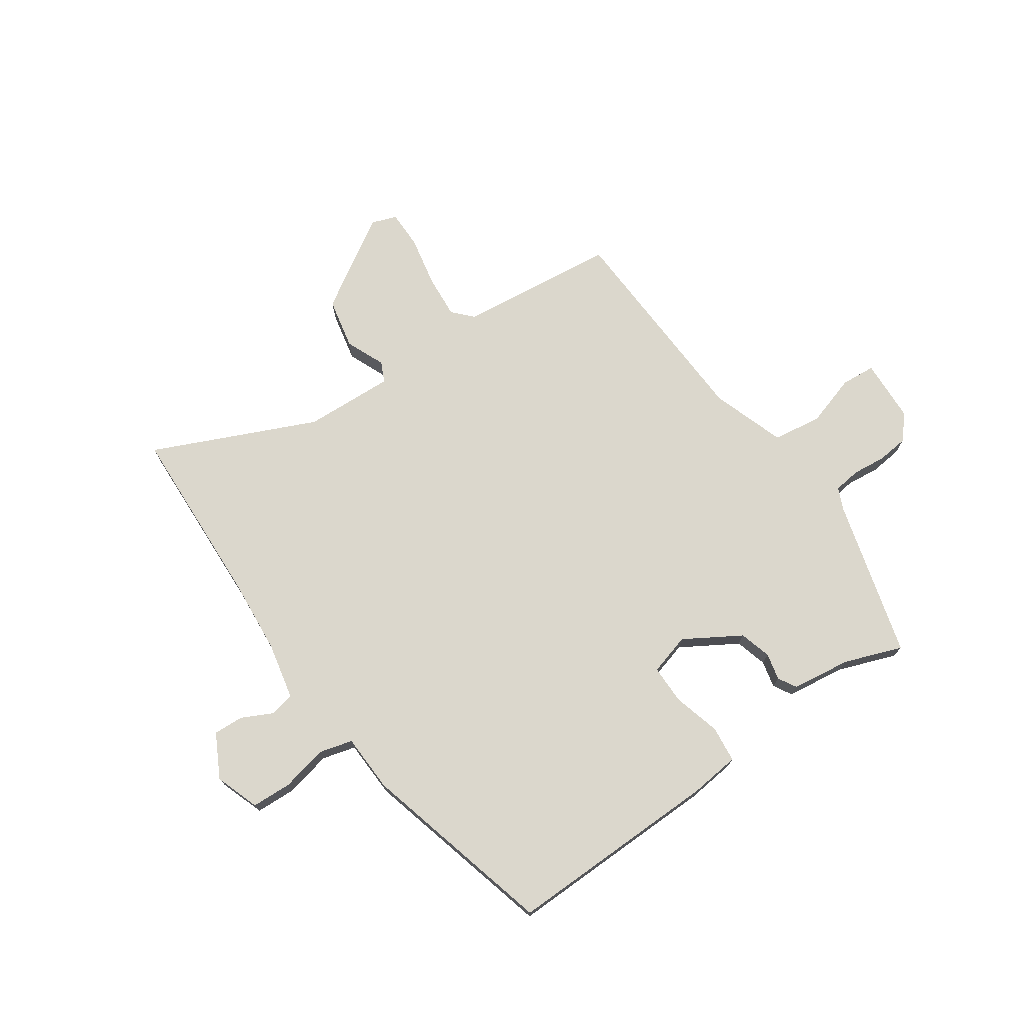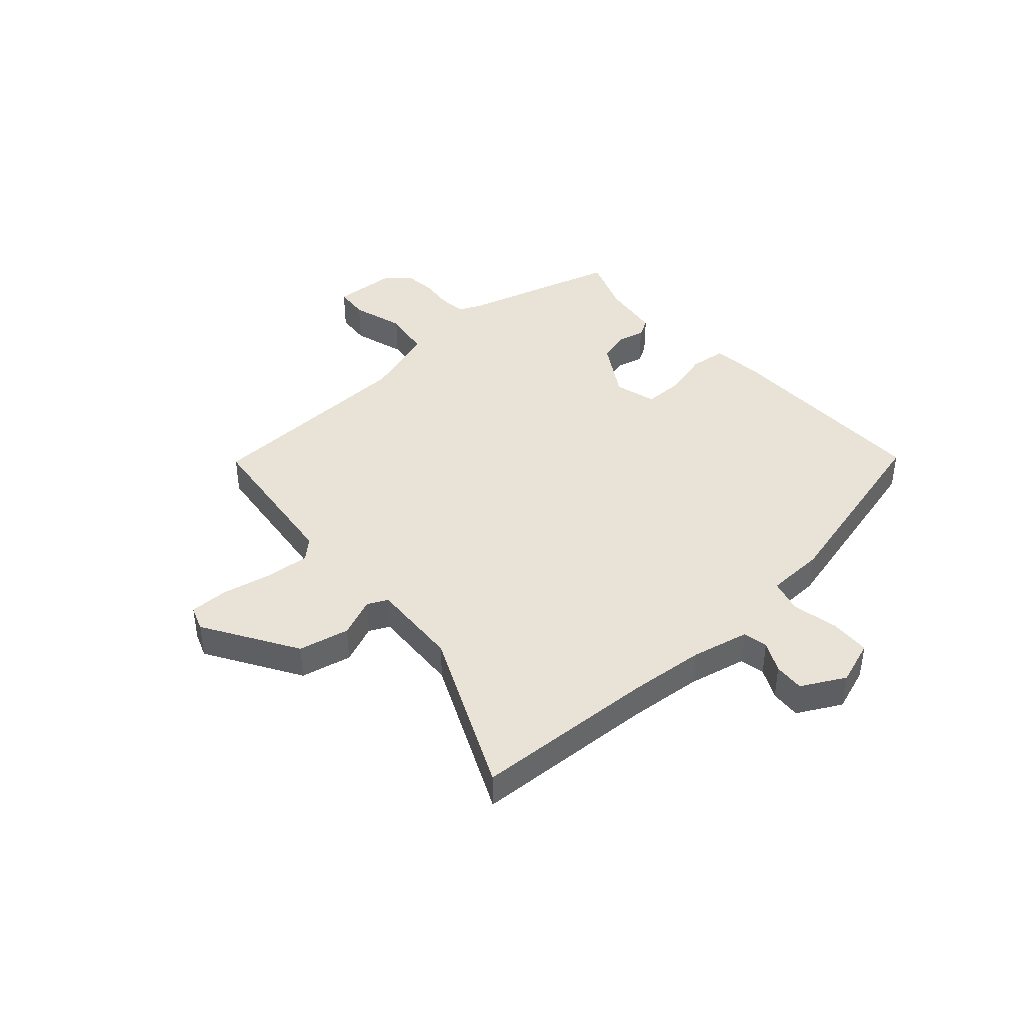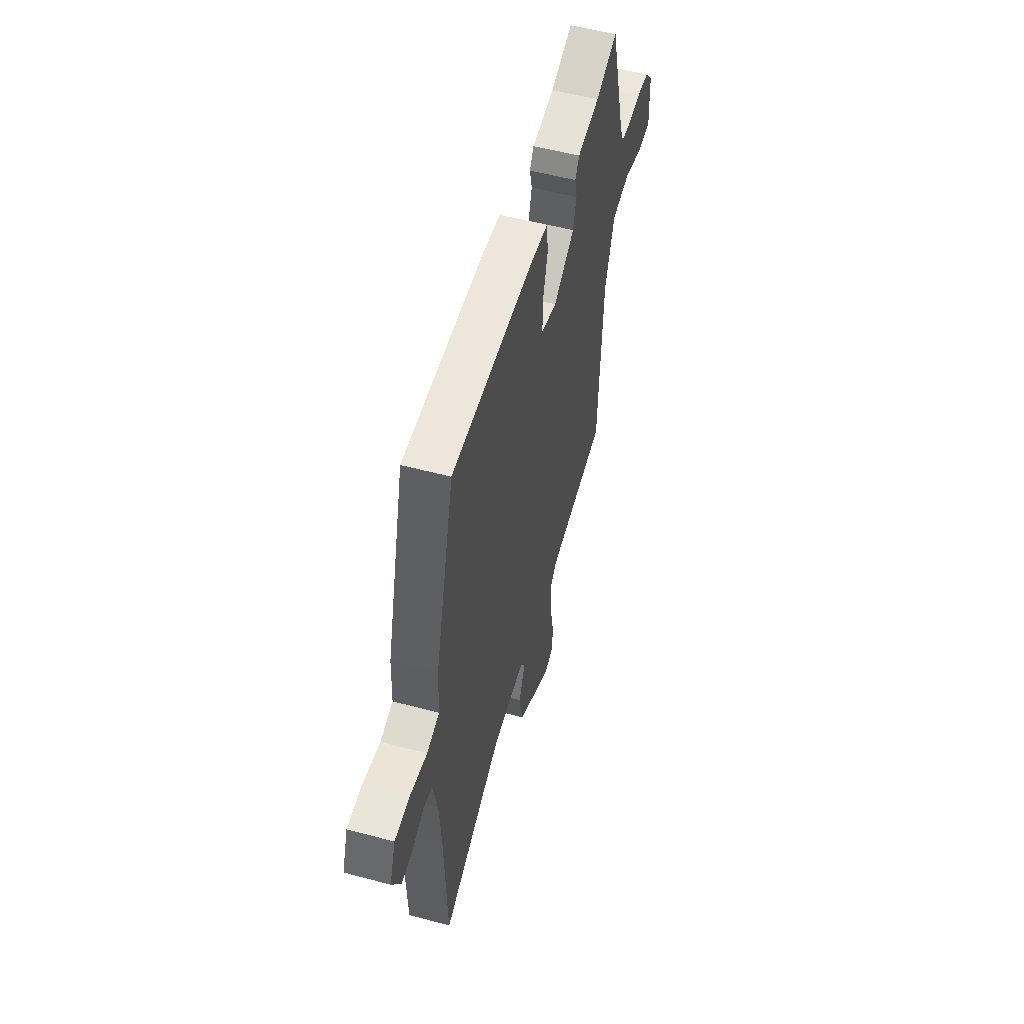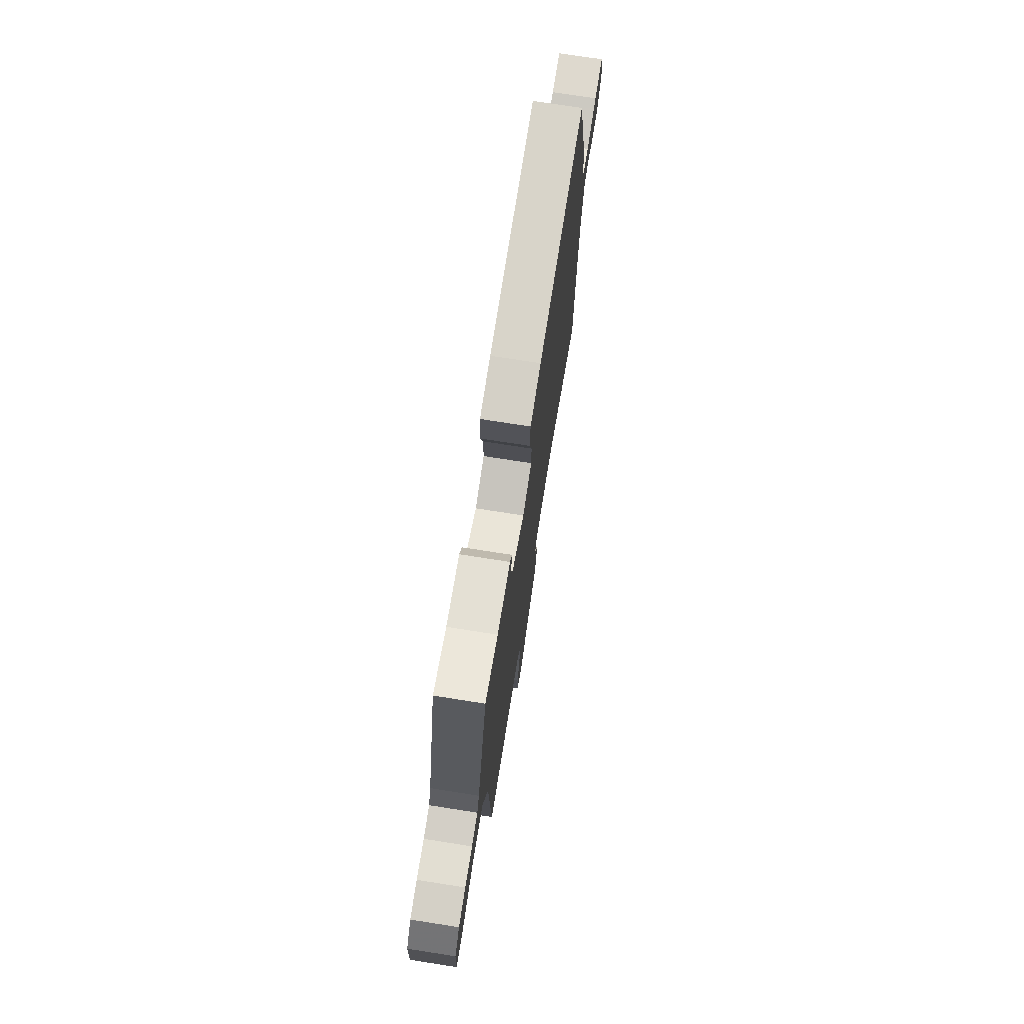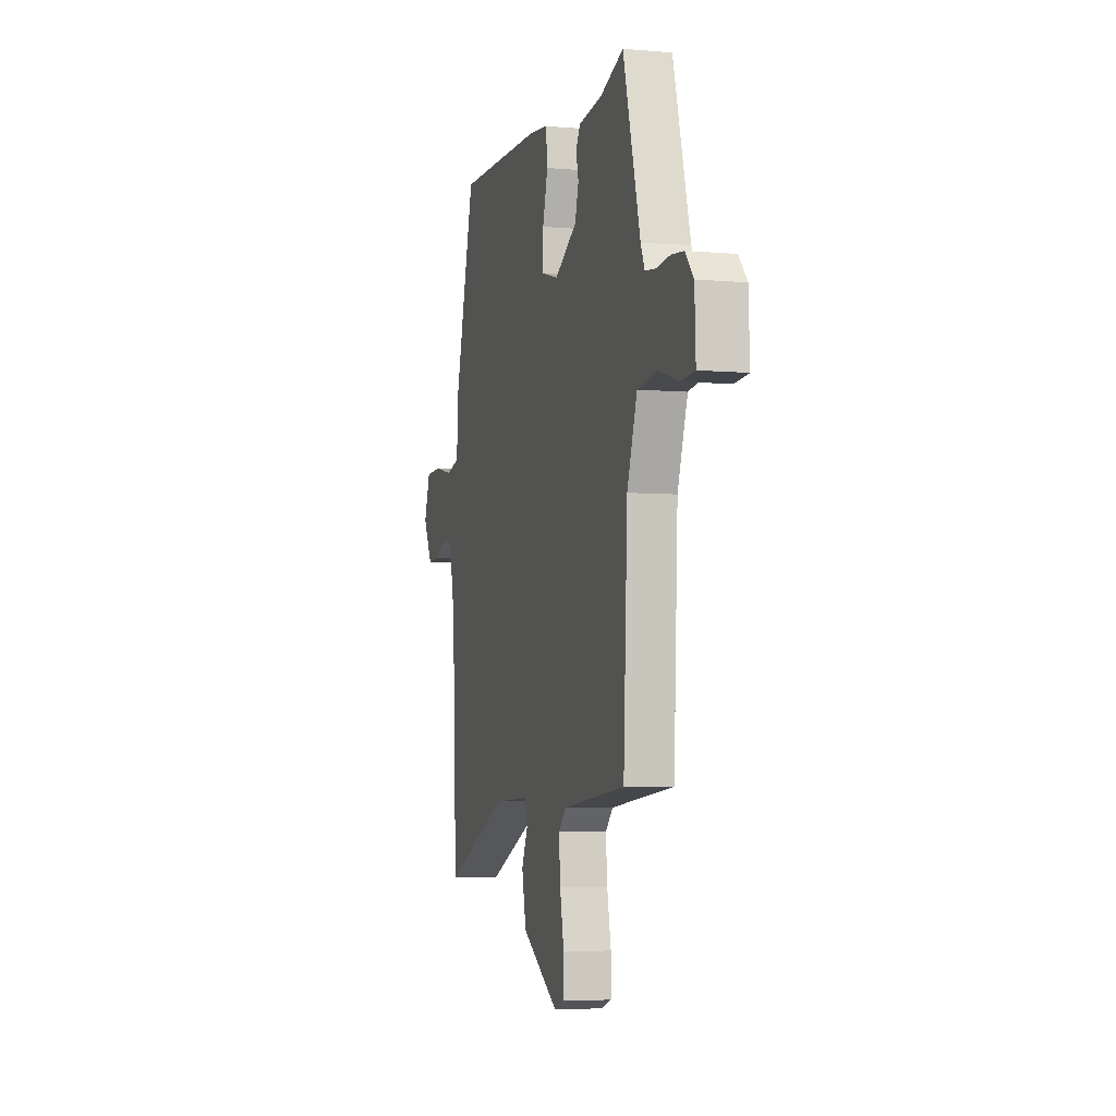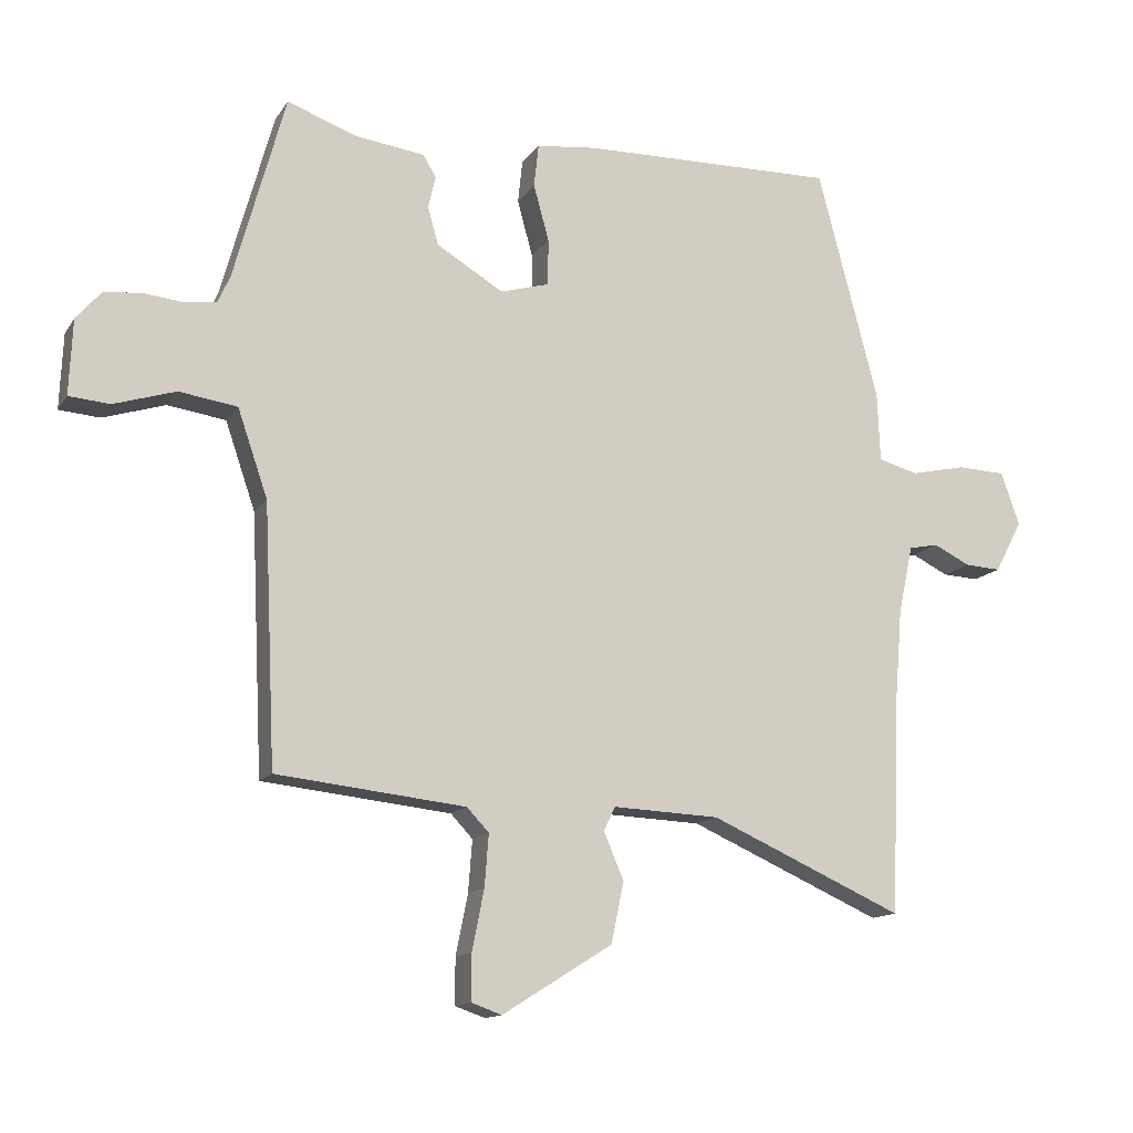
<metadata>
{"format":"obj","ext":"obj","renderer":"f3d","projection":"perspective","resolution":1024,"background":"white","views":[{"elev":73.3,"azim":-34.6,"up":"+Y"},{"elev":41.7,"azim":-131.4,"up":"+Y"},{"elev":54.8,"azim":-74.2,"up":"+Z"},{"elev":73.9,"azim":98.9,"up":"+Z"},{"elev":-4.8,"azim":74.4,"up":"+Z"},{"elev":-13.5,"azim":158.7,"up":"+Z"}]}
</metadata>
<code>
v -0.494 0.07 -0.652
v -0.507 0.07 -0.326
v -0.518 0.07 -0.191
v -0.54 0.07 -0.088
v -0.584 0.07 -0.079
v -0.639 0.07 -0.106
v -0.693 0.07 -0.109
v -0.734 0.07 -0.031
v -0.706 0.07 0.048
v -0.634 0.07 0.051
v -0.552 0.07 0.033
v -0.492 0.07 0.049
v -0.488 0.07 0.153
v -0.397 0.07 0.5
v -0.013 0.07 0.493
v 0.076 0.07 0.483
v 0.083 0.07 0.418
v 0.06 0.07 0.334
v 0.06 0.07 0.264
v 0.134 0.07 0.243
v 0.234 0.07 0.303
v 0.25 0.07 0.36
v 0.239 0.07 0.408
v 0.258 0.07 0.441
v 0.364 0.07 0.455
v 0.467 0.07 0.493
v 0.544 0.07 0.213
v 0.562 0.07 0.172
v 0.61 0.07 0.166
v 0.67 0.07 0.172
v 0.726 0.07 0.166
v 0.763 0.07 0.123
v 0.768 0.07 0.01
v 0.707 0.07 0.005
v 0.614 0.07 0.034
v 0.527 0.07 0.021
v 0.482 0.07 -0.11
v 0.464 0.07 -0.497
v 0.181 0.07 -0.528
v 0.148 0.07 -0.563
v 0.154 0.07 -0.641
v 0.172 0.07 -0.731
v 0.172 0.07 -0.8
v 0.127 0.07 -0.816
v -0.038 0.07 -0.713
v -0.057 0.07 -0.622
v -0.027 0.07 -0.552
v -0.044 0.07 -0.516
v -0.204 0.07 -0.523
v -0.494 0 -0.652
v -0.507 0 -0.326
v -0.518 0 -0.191
v -0.54 0 -0.088
v -0.584 0 -0.079
v -0.639 0 -0.106
v -0.693 0 -0.109
v -0.734 0 -0.031
v -0.706 0 0.048
v -0.634 0 0.051
v -0.552 0 0.033
v -0.492 0 0.049
v -0.488 0 0.153
v -0.397 0 0.5
v -0.013 0 0.493
v 0.076 0 0.483
v 0.083 0 0.418
v 0.06 0 0.334
v 0.06 0 0.264
v 0.134 0 0.243
v 0.234 0 0.303
v 0.25 0 0.36
v 0.239 0 0.408
v 0.258 0 0.441
v 0.364 0 0.455
v 0.467 0 0.493
v 0.544 0 0.213
v 0.562 0 0.172
v 0.61 0 0.166
v 0.67 0 0.172
v 0.726 0 0.166
v 0.763 0 0.123
v 0.768 0 0.01
v 0.707 0 0.005
v 0.614 0 0.034
v 0.527 0 0.021
v 0.482 0 -0.11
v 0.464 0 -0.497
v 0.181 0 -0.528
v 0.148 0 -0.563
v 0.154 0 -0.641
v 0.172 0 -0.731
v 0.172 0 -0.8
v 0.127 0 -0.816
v -0.038 0 -0.713
v -0.057 0 -0.622
v -0.027 0 -0.552
v -0.044 0 -0.516
v -0.204 0 -0.523
f 44 45 46 47
f 44 47 48
f 41 42 43 44
f 40 41 44 48
f 39 40 48
f 37 38 39 48
f 36 37 48 49
f 32 33 34 35
f 32 35 36
f 29 30 31 32
f 28 29 32 36
f 27 28 36 49
f 25 26 27 49
f 22 23 24 25
f 21 22 25
f 15 16 17 18
f 15 18 19
f 12 13 14 15
f 12 15 19
f 8 9 10 11
f 8 11 12
f 5 6 7 8
f 4 5 8 12
f 3 4 12 19
f 49 1 2
f 21 25 49
f 20 21 49 2
f 2 3 19 20
f 96 95 94 93
f 97 96 93
f 93 92 91 90
f 97 93 90 89
f 97 89 88
f 97 88 87 86
f 98 97 86 85
f 84 83 82 81
f 85 84 81
f 81 80 79 78
f 85 81 78 77
f 98 85 77 76
f 98 76 75 74
f 74 73 72 71
f 74 71 70
f 67 66 65 64
f 68 67 64
f 64 63 62 61
f 68 64 61
f 60 59 58 57
f 61 60 57
f 57 56 55 54
f 61 57 54 53
f 68 61 53 52
f 51 50 98
f 98 74 70
f 51 98 70 69
f 69 68 52 51
f 1 50 51 2
f 2 51 52 3
f 3 52 53 4
f 4 53 54 5
f 5 54 55 6
f 6 55 56 7
f 7 56 57 8
f 8 57 58 9
f 9 58 59 10
f 10 59 60 11
f 11 60 61 12
f 12 61 62 13
f 13 62 63 14
f 14 63 64 15
f 15 64 65 16
f 16 65 66 17
f 17 66 67 18
f 18 67 68 19
f 19 68 69 20
f 20 69 70 21
f 21 70 71 22
f 22 71 72 23
f 23 72 73 24
f 24 73 74 25
f 25 74 75 26
f 26 75 76 27
f 27 76 77 28
f 28 77 78 29
f 29 78 79 30
f 30 79 80 31
f 31 80 81 32
f 32 81 82 33
f 33 82 83 34
f 34 83 84 35
f 35 84 85 36
f 36 85 86 37
f 37 86 87 38
f 38 87 88 39
f 39 88 89 40
f 40 89 90 41
f 41 90 91 42
f 42 91 92 43
f 43 92 93 44
f 44 93 94 45
f 45 94 95 46
f 46 95 96 47
f 47 96 97 48
f 48 97 98 49
f 49 98 50 1

</code>
